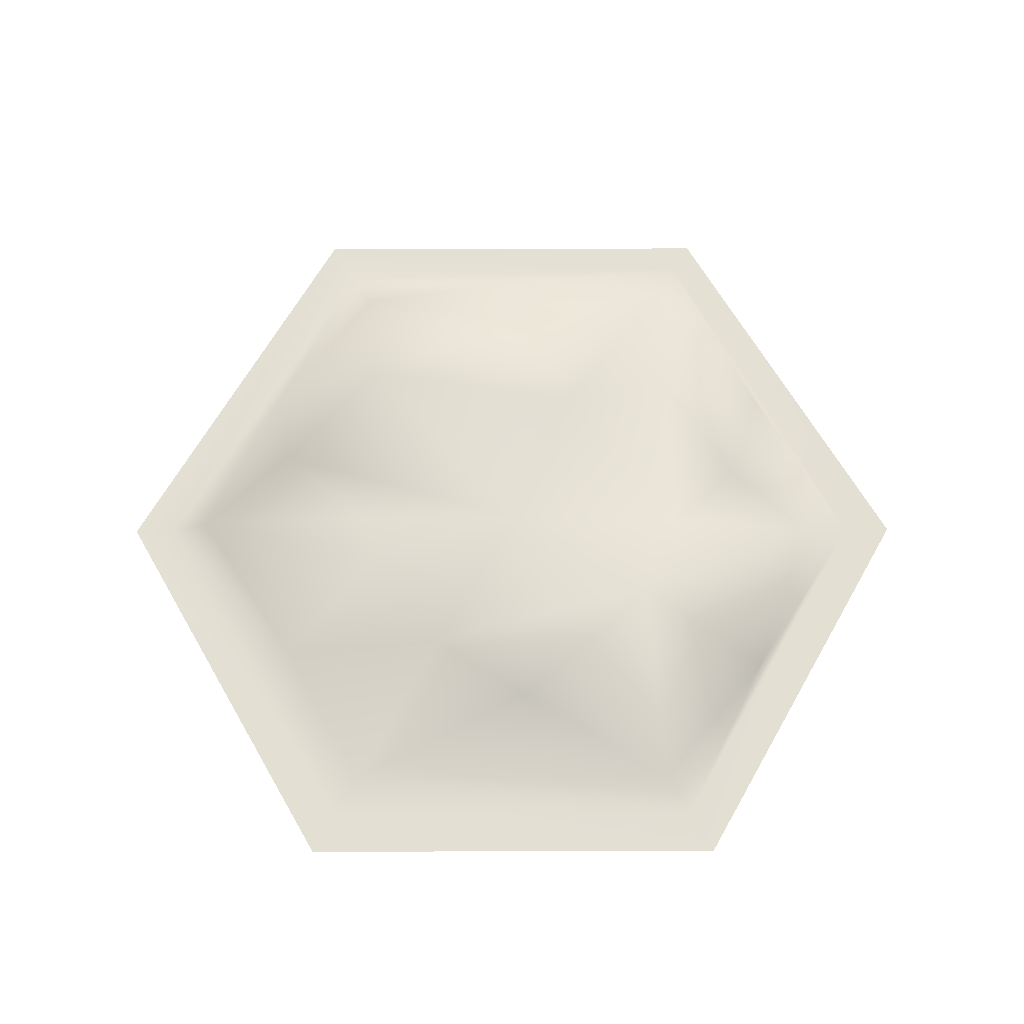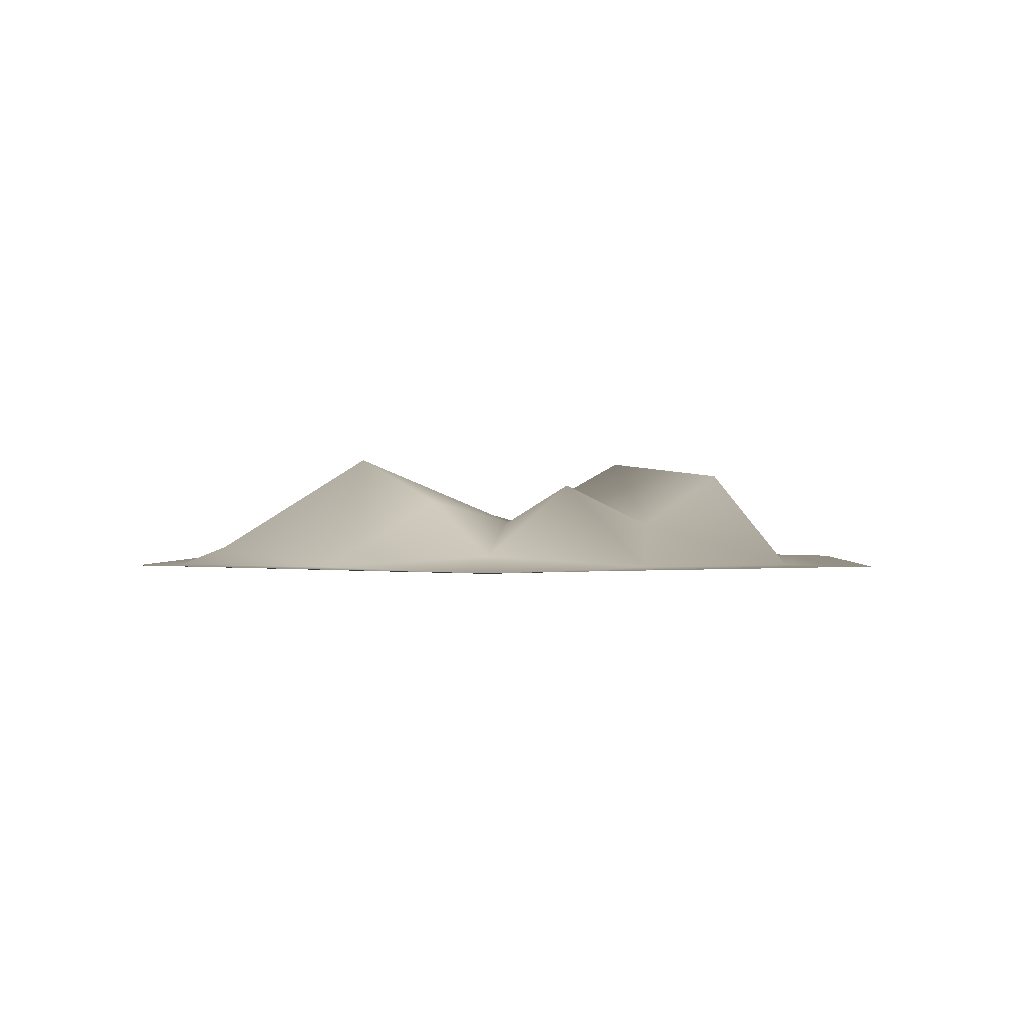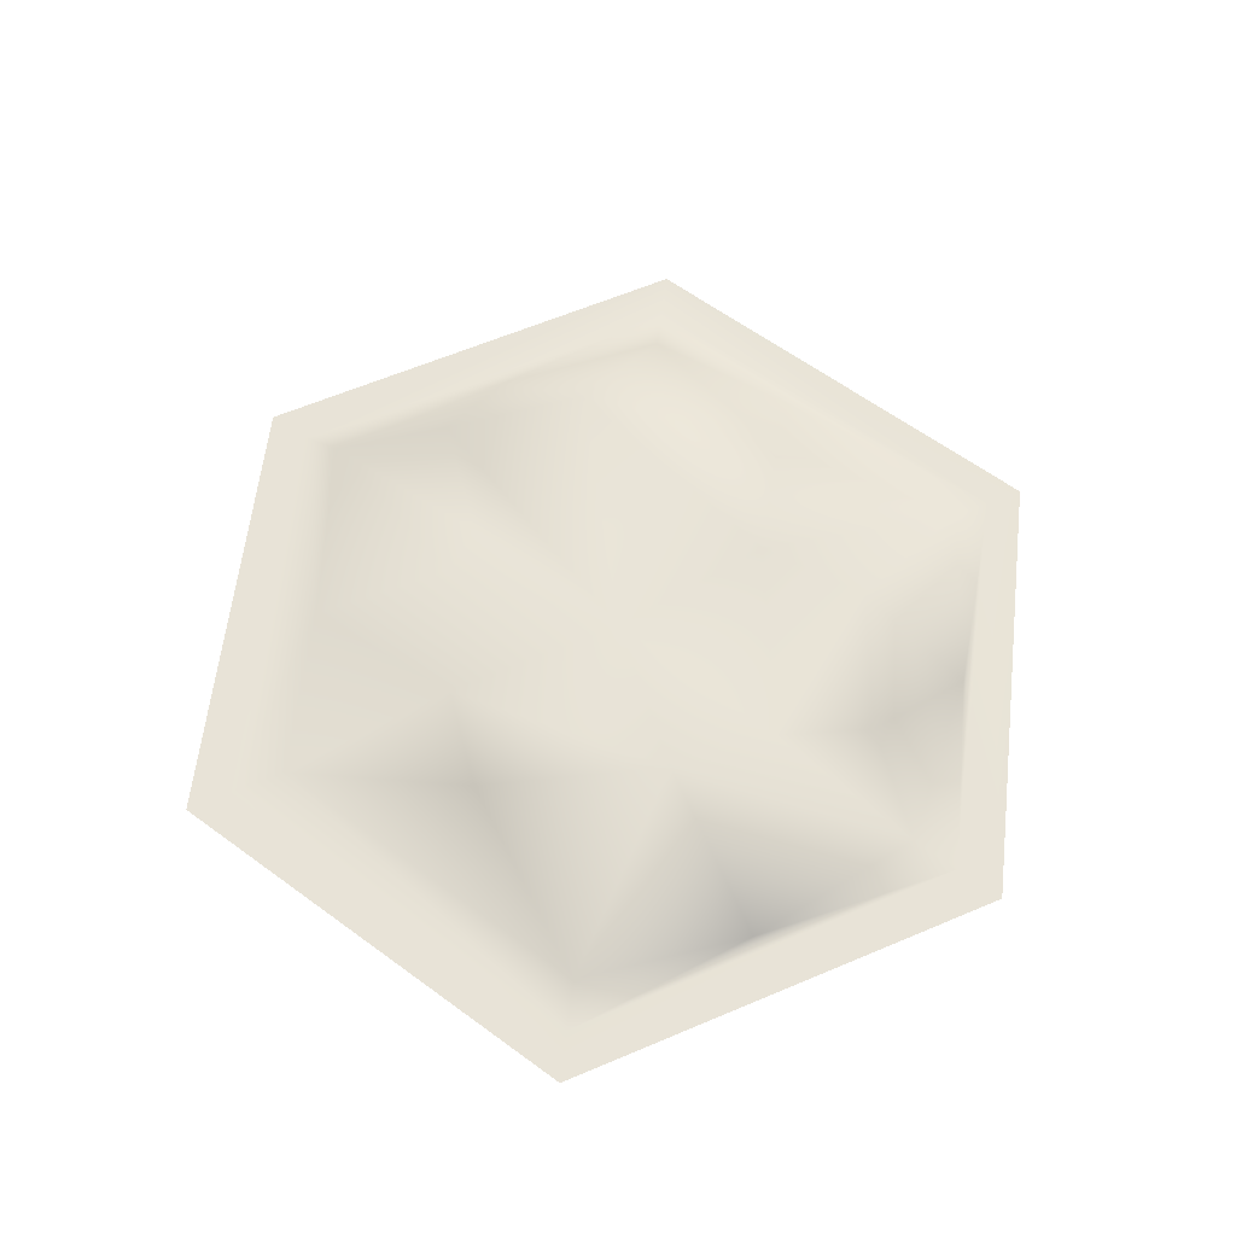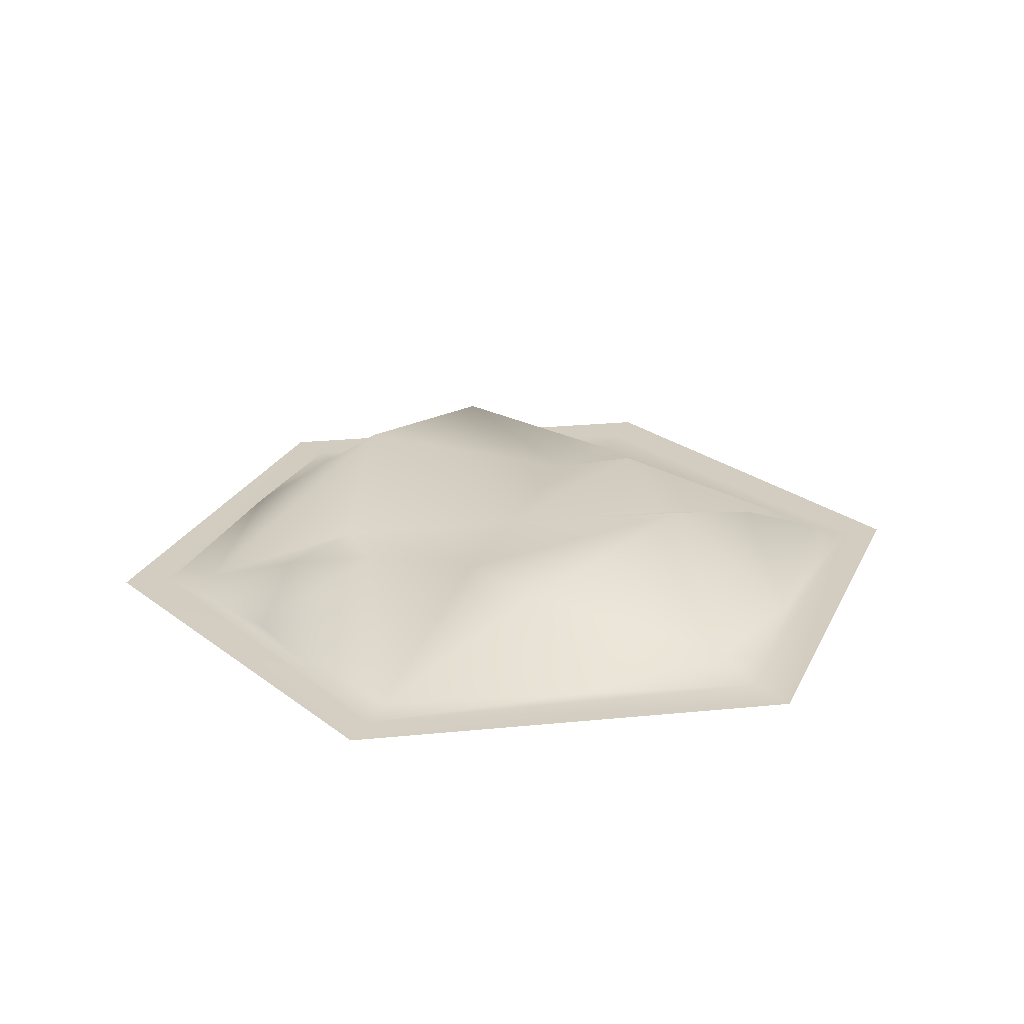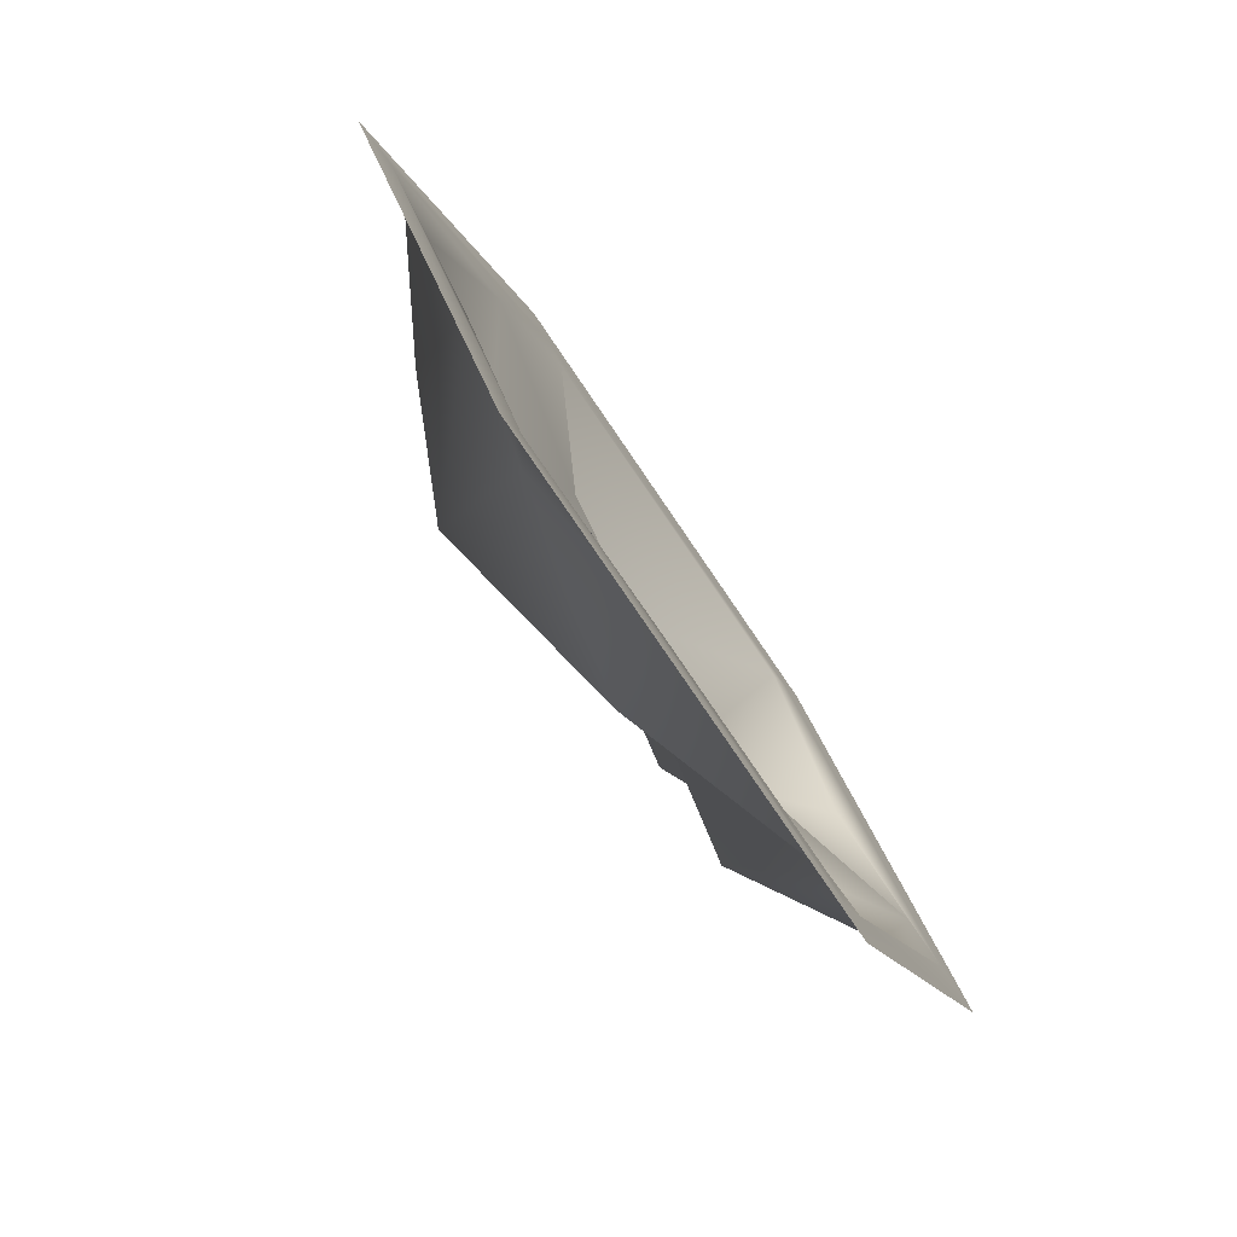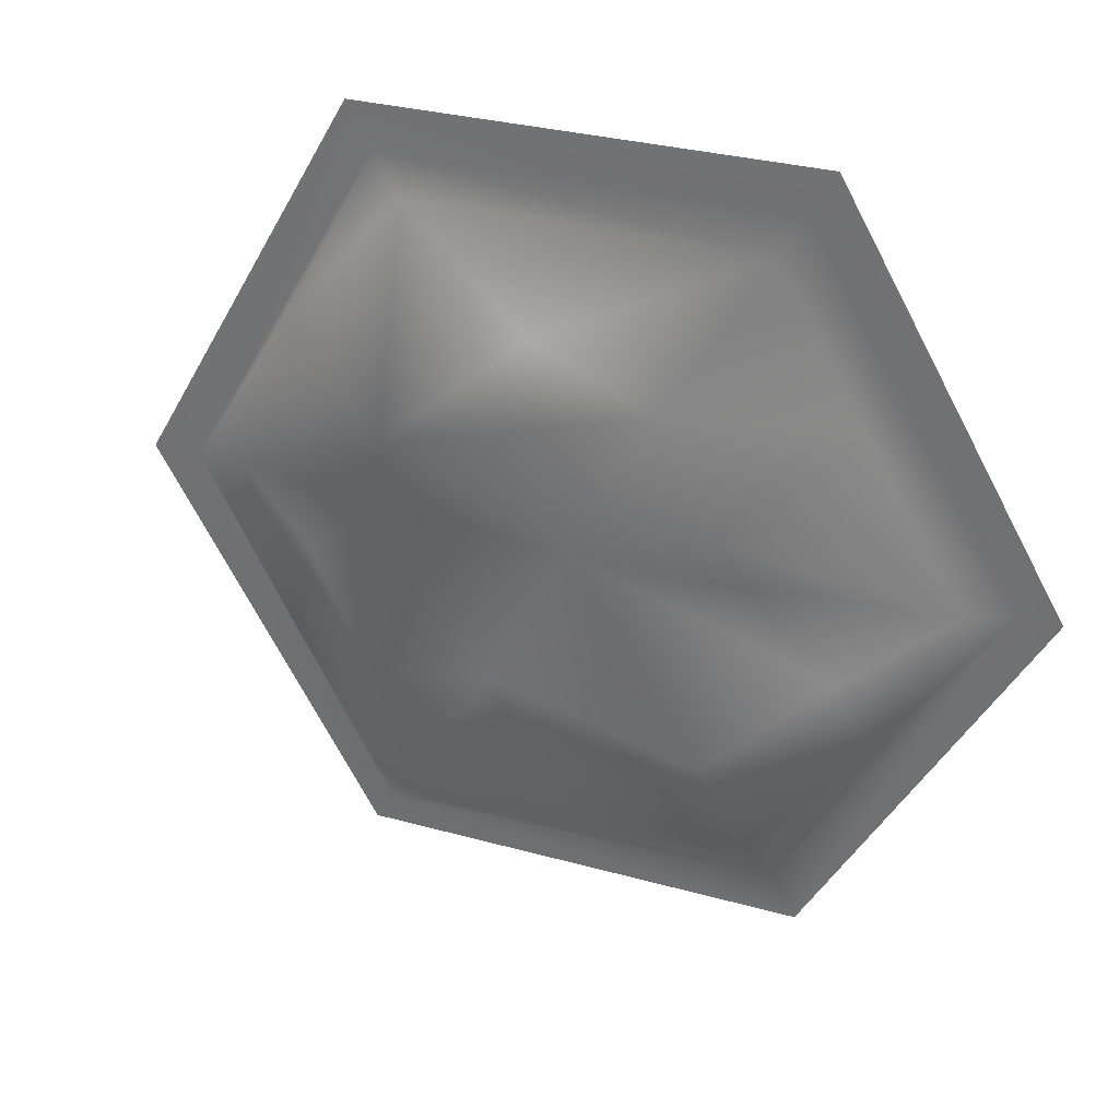
<metadata>
{"format":"obj","ext":"obj","renderer":"f3d","projection":"perspective","resolution":1024,"background":"white","views":[{"elev":66.8,"azim":-0.2,"up":"+Y"},{"elev":0.2,"azim":-86.9,"up":"+Y"},{"elev":61.7,"azim":36.7,"up":"+Y"},{"elev":24.6,"azim":170.8,"up":"+Y"},{"elev":-78.9,"azim":-55.7,"up":"+Z"},{"elev":31.0,"azim":-158.3,"up":"+Z"}]}
</metadata>
<code>
o hill01_Cylinder.003
v 0.8311 0.004948 -1.448
v -1 0 1.732
v -0.7801 0.08425 -1.351
v -1.621 0.06117 -0.01718
v 1.56 0.001136 0
v 1 0 1.732
v -0.7801 0.001136 1.351
v 1 0 -1.732
v 2 0 0
v -2 0 -0
v -1 0 -1.732
v 0.7801 0.001136 1.351
v 0.007602 0.1915 -0.000113
v -0.709 0.5052 -0.688
v 0.6648 0.5099 0.5358
v -0.3844 0.19 0.6879
v -0.7891 0.19 0.002303
v -1.17 0.001136 0.6756
v -0.6804 0.3824 0.3044
v 0.3072 0.2707 -0.6478
v 0.8498 0.1802 0.02425
v 0.8154 0.3732 -0.6717
v 0.06889 0.3091 -1.093
v -0.124 0.001136 -1.489
v -1.256 0.001136 -0.7953
v -1.181 0.301 -0.2966
v 0.05373 0.4366 1.054
v 1.275 0.06341 0.7798
v 1.169 0.1711 -0.2572
v 1.331 0.06664 -0.725
v 0.8901 0.001136 1.542
v 0.9155 0.002515 -1.59
v -0.8901 0.001136 -1.542
v -0.8901 0.001136 1.542
v -1.811 -0.008973 -0.008589
v 1.78 0.001136 0
f 21 22 20
f 25 33 35
f 28 31 36
f 24 32 33
f 30 36 32
f 7 31 12
f 20 23 14
f 18 35 34
f 12 28 15
f 16 19 18
f 7 27 16
f 4 17 26
f 14 3 25
f 23 3 14
f 15 5 21
f 15 27 12
f 17 19 13
f 19 17 4
f 19 16 13
f 20 22 1
f 21 5 29
f 23 20 1
f 24 23 1
f 30 29 5
f 26 25 4
f 26 17 13
f 12 27 7
f 16 27 15
f 15 28 5
f 22 21 29
f 22 29 30
f 1 22 30
f 13 15 21
f 13 21 20
f 13 20 14
f 26 14 25
f 7 16 18
f 13 16 15
f 14 26 13
f 18 19 4
f 32 11 33
f 34 10 2
f 32 9 8
f 35 11 10
f 34 6 31
f 36 6 9
f 35 4 25
f 25 3 33
f 36 5 28
f 28 12 31
f 33 3 24
f 24 1 32
f 32 1 30
f 30 5 36
f 7 34 31
f 34 7 18
f 18 4 35
f 23 24 3
f 32 8 11
f 34 35 10
f 32 36 9
f 35 33 11
f 34 2 6
f 36 31 6

</code>
